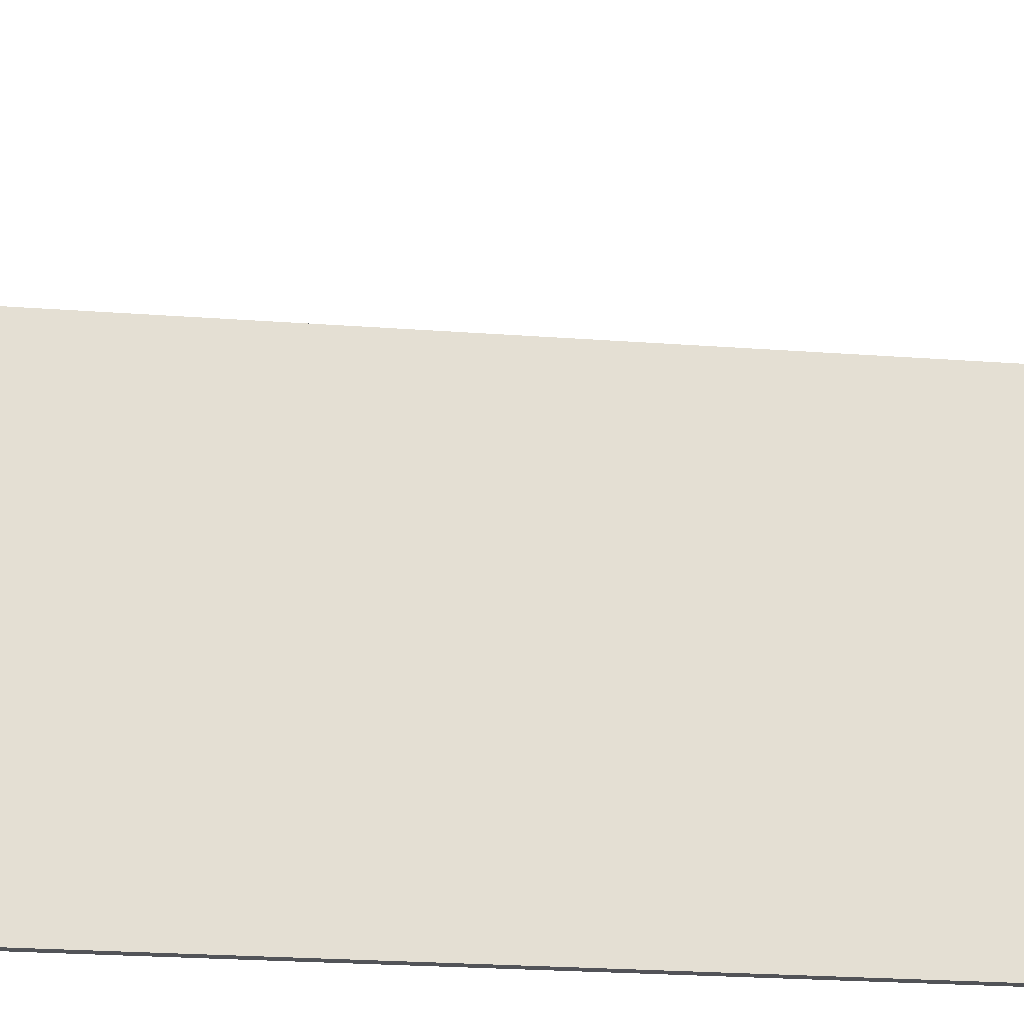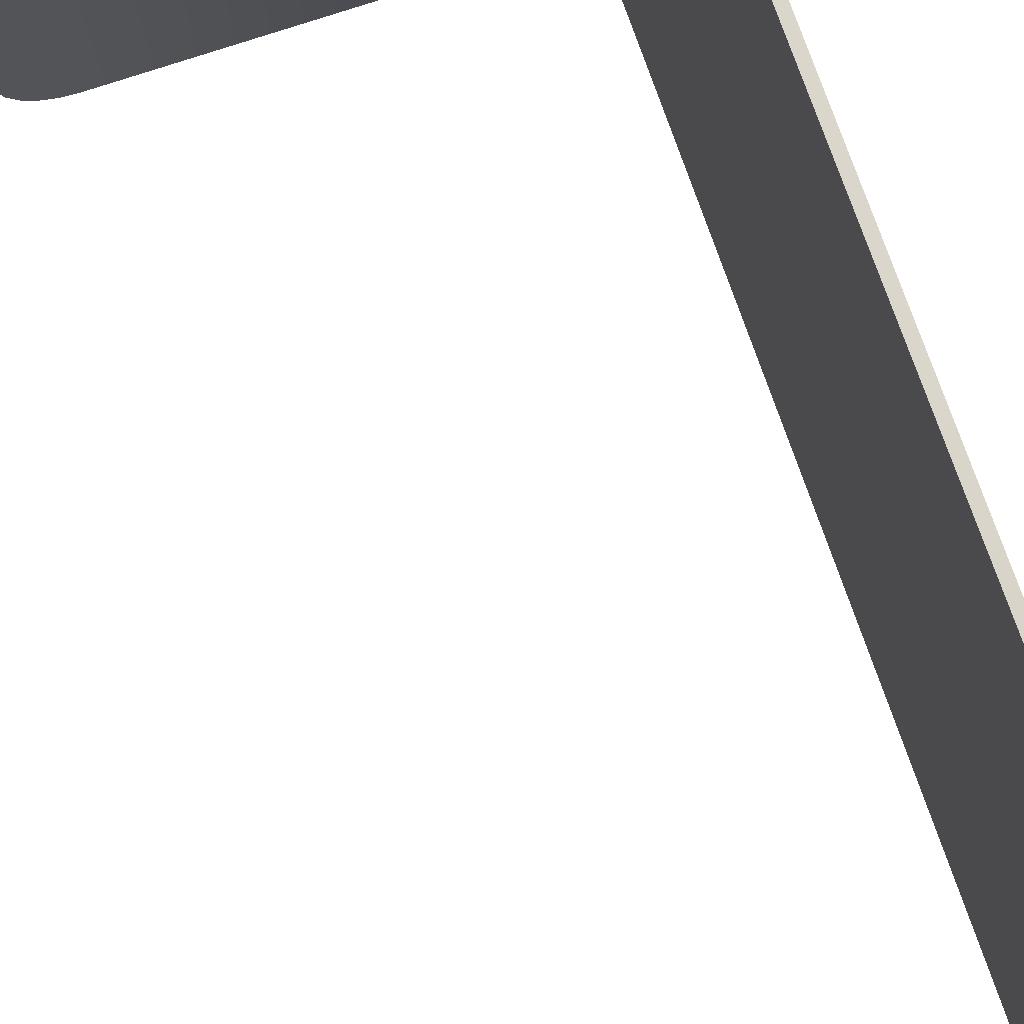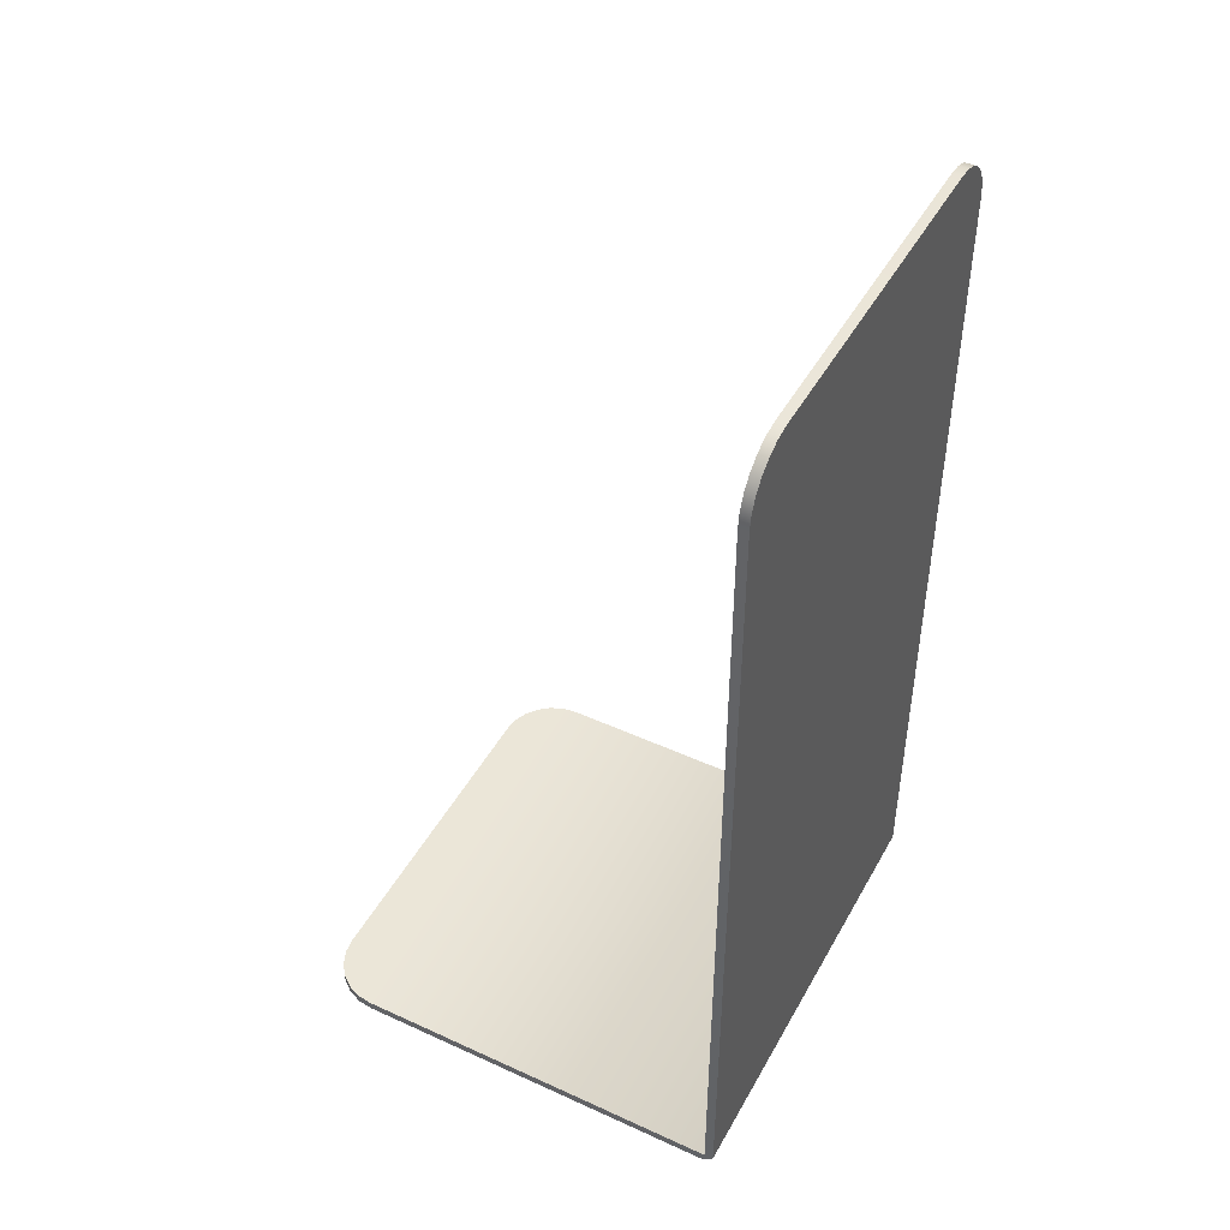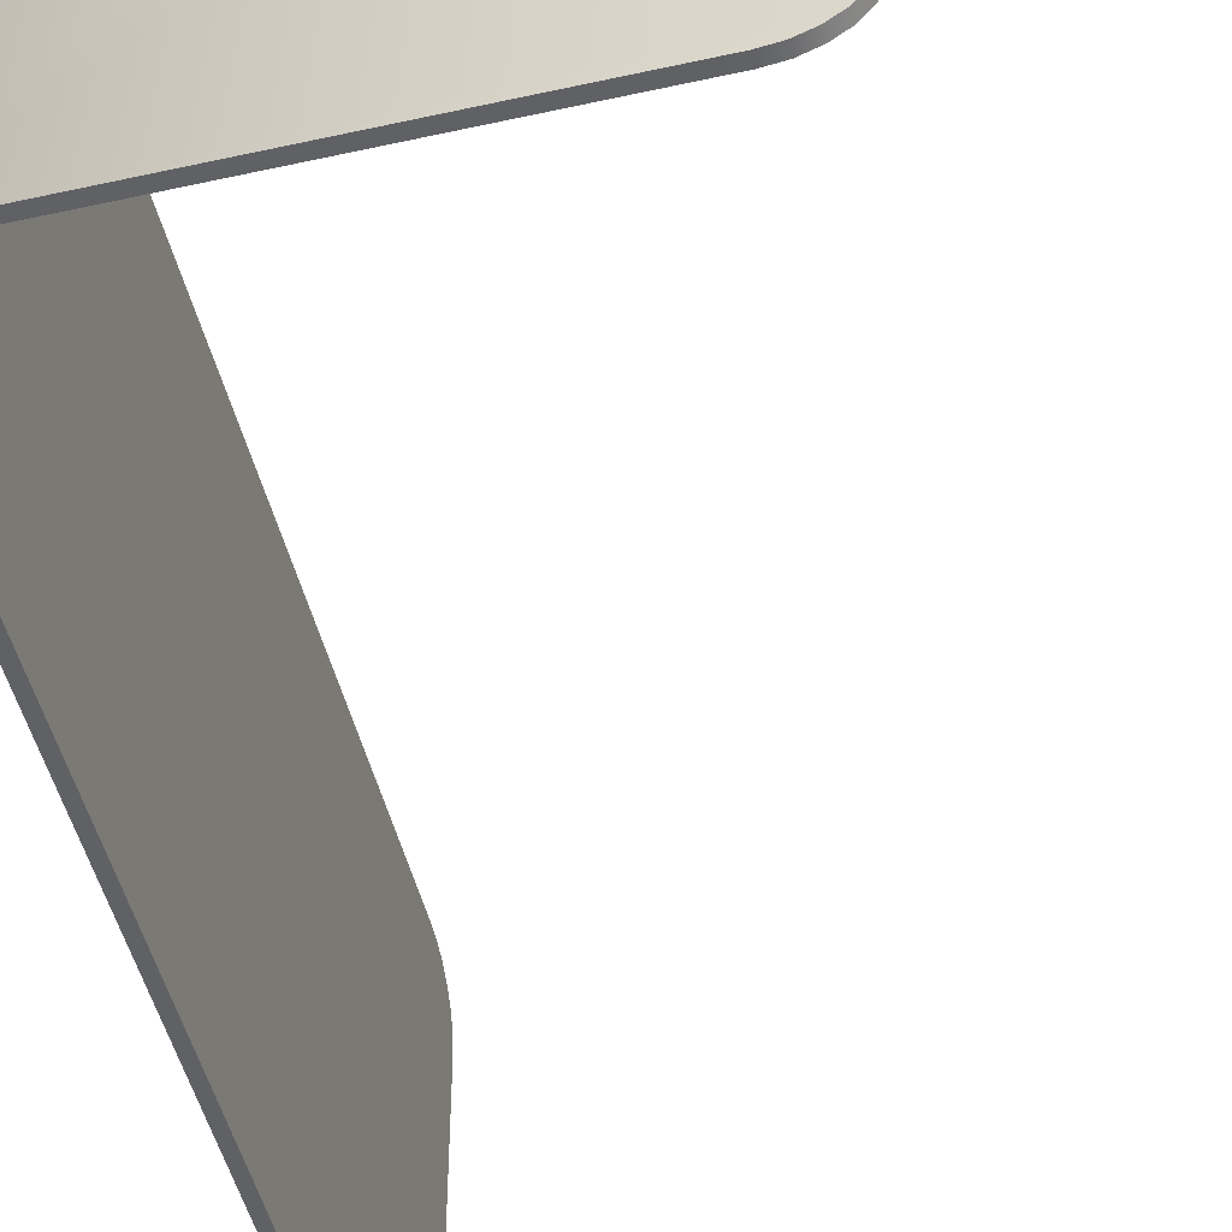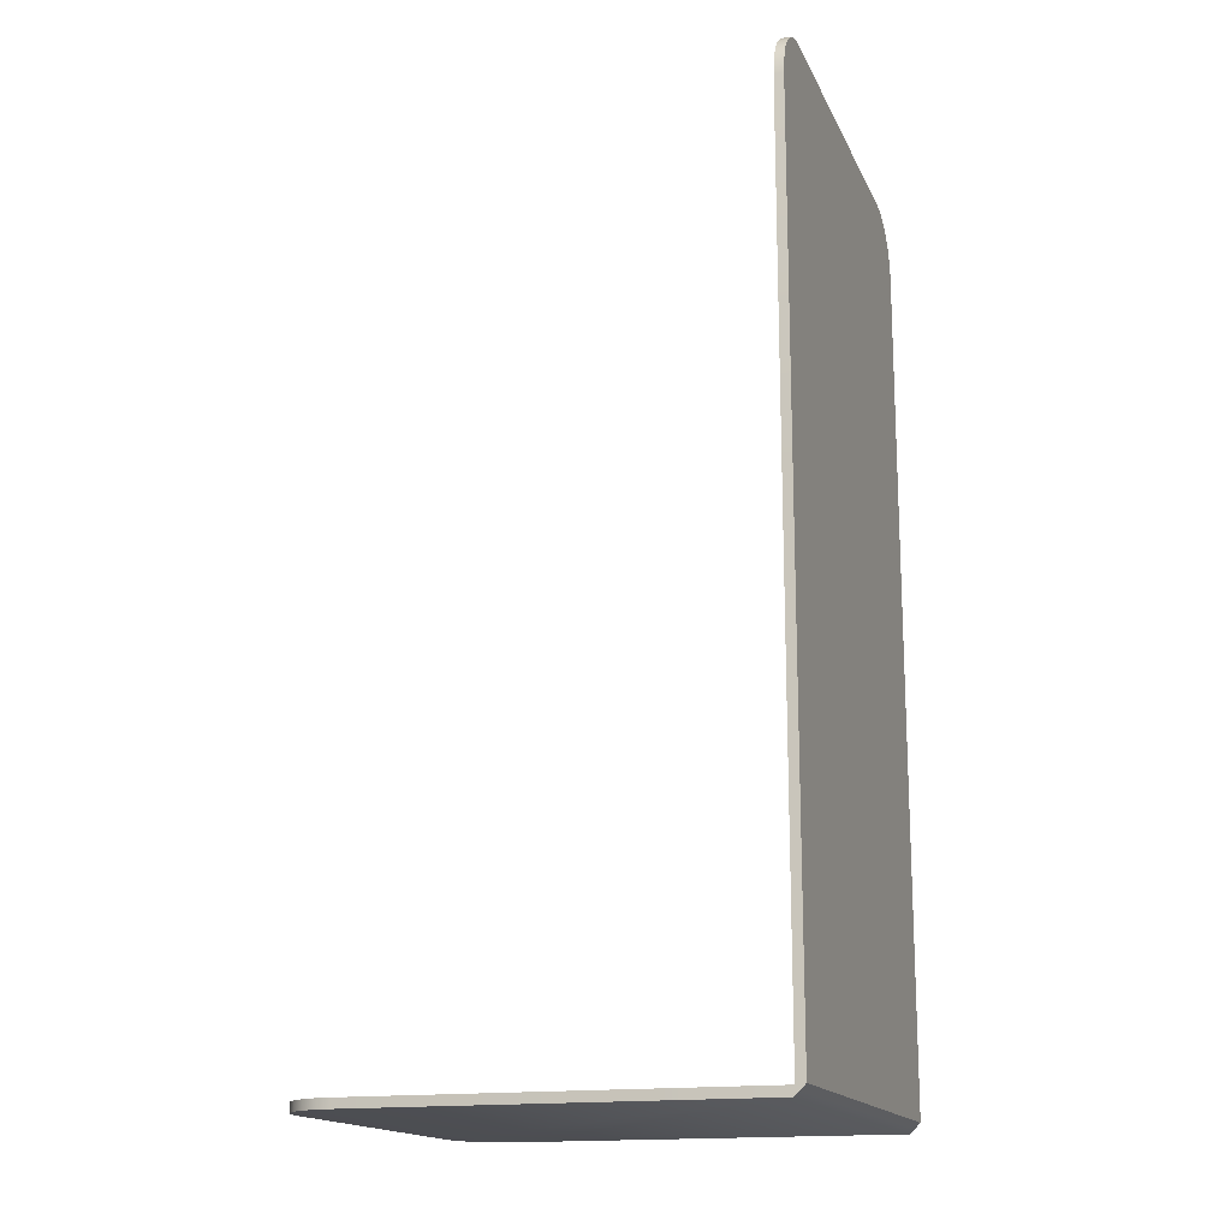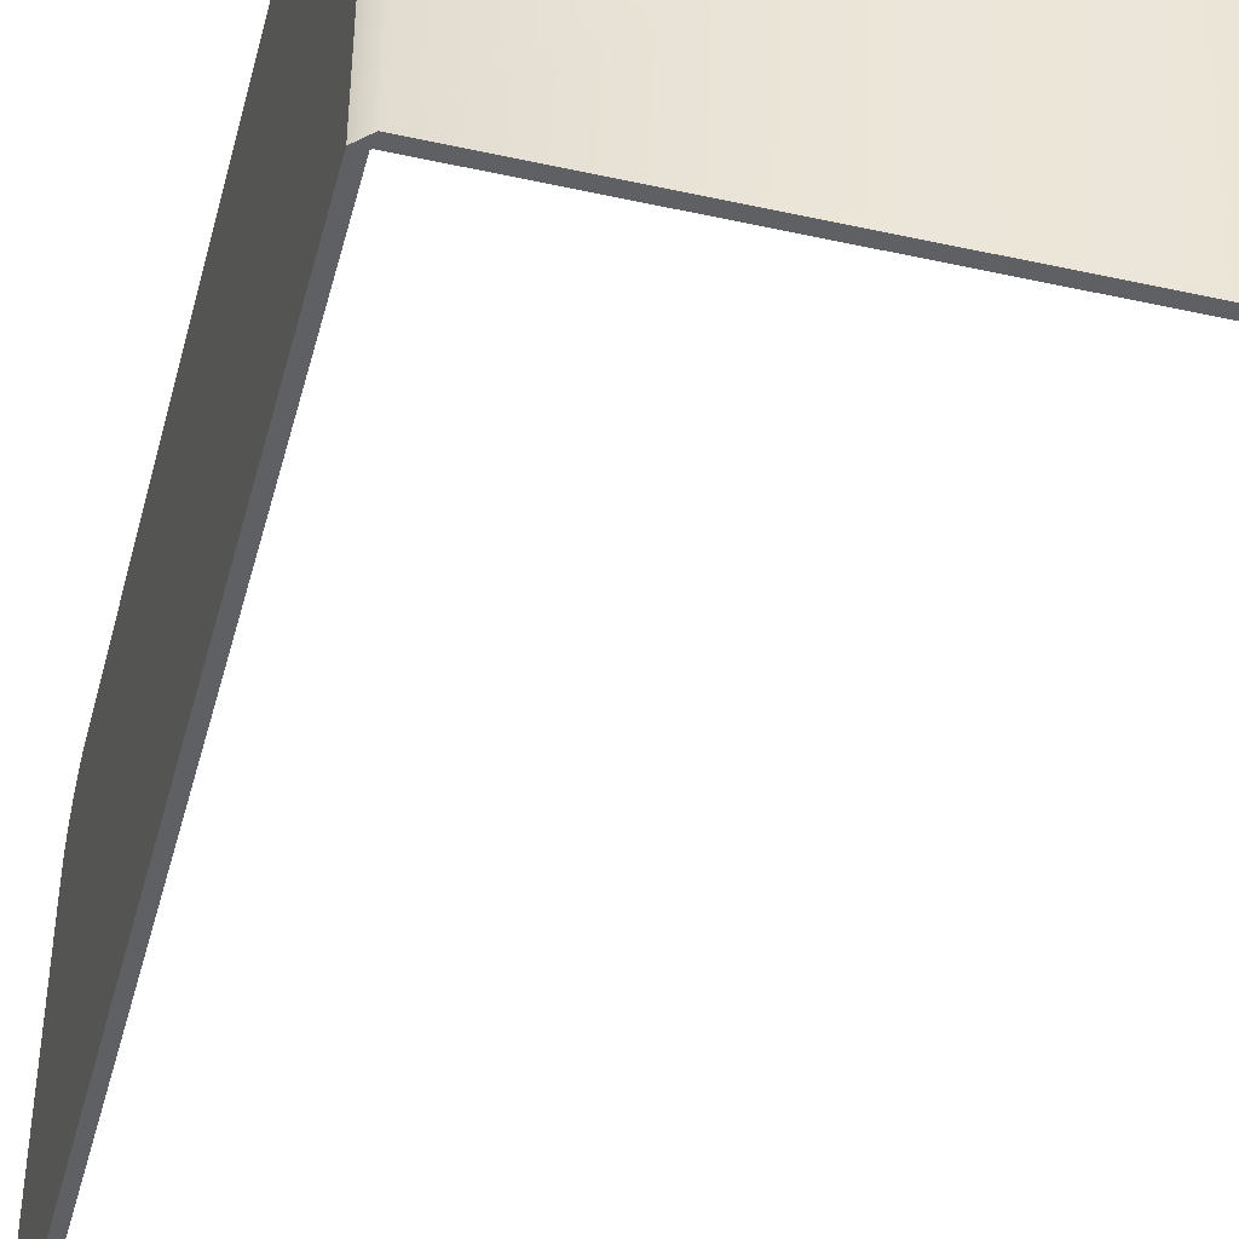
<metadata>
{"format":"obj","ext":"obj","renderer":"f3d","projection":"perspective","resolution":1024,"background":"white","views":[{"elev":-22.8,"azim":82.6,"up":"+Z"},{"elev":73.5,"azim":161.3,"up":"+Z"},{"elev":46.3,"azim":-152.4,"up":"+Y"},{"elev":-49.3,"azim":13.8,"up":"+Z"},{"elev":-16.2,"azim":-161.9,"up":"+Y"},{"elev":-44.3,"azim":-14.5,"up":"+Z"}]}
</metadata>
<code>
o ovning_corner2_phy
v -0.004 -0.2001 -0.39
v -0.004 -0.2001 0
v 0.004 -0.2001 -0.39
v 0.004 -0.2001 0
v 0.3373 -0.209 -0.39
v 0.3873 -0.209 -0.34
v 0.3502 -0.209 -0.3883
v 0.3623 -0.209 -0.3833
v 0.3726 -0.209 -0.3754
v 0.3806 -0.209 -0.365
v 0.3856 -0.209 -0.3529
v 0.3873 -0.209 -0.05
v 0.3373 -0.209 -0
v 0.3856 -0.209 -0.03706
v 0.3806 -0.209 -0.025
v 0.3726 -0.209 -0.01465
v 0.3623 -0.209 -0.006699
v 0.3502 -0.209 -0.001704
v 0.3873 -0.201 -0.34
v 0.3373 -0.201 -0.39
v 0.3856 -0.201 -0.3529
v 0.3806 -0.201 -0.365
v 0.3726 -0.201 -0.3754
v 0.3623 -0.201 -0.3833
v 0.3502 -0.201 -0.3883
v 0.3373 -0.201 -0
v 0.3873 -0.201 -0.05
v 0.3502 -0.201 -0.001704
v 0.3623 -0.201 -0.006699
v 0.3726 -0.201 -0.01465
v 0.3806 -0.201 -0.025
v 0.3856 -0.201 -0.03706
v -0.004 0.2001 -0.39
v -0.004 0.2001 0
v 0.004 0.2001 -0.39
v 0.004 0.2001 0
v -0.004 0.5401 -0.39
v -0.004 0.5901 -0.34
v -0.004 0.553 -0.3883
v -0.004 0.5651 -0.3833
v -0.004 0.5755 -0.3754
v -0.004 0.5834 -0.365
v -0.004 0.5884 -0.3529
v -0.004 0.5901 -0.05
v -0.004 0.5401 0
v -0.004 0.5884 -0.03706
v -0.004 0.5834 -0.025
v -0.004 0.5755 -0.01465
v -0.004 0.5651 -0.006699
v -0.004 0.553 -0.001704
v 0.004 0.5901 -0.34
v 0.004 0.5401 -0.39
v 0.004 0.5884 -0.3529
v 0.004 0.5834 -0.365
v 0.004 0.5755 -0.3754
v 0.004 0.5651 -0.3833
v 0.004 0.553 -0.3883
v 0.004 0.5401 0
v 0.004 0.5901 -0.05
v 0.004 0.553 -0.001704
v 0.004 0.5651 -0.006699
v 0.004 0.5755 -0.01465
v 0.004 0.5834 -0.025
v 0.004 0.5884 -0.03706
v 0.00499 -0.209 -0
v -0.004 -0.192 0
v 0.00499 -0.209 -0.39
v -0.004 -0.192 -0.39
v 0.00499 -0.201 -0.39
v 0.004 -0.192 -0.39
v 0.00499 -0.201 -0
v 0.004 -0.192 0
v -0.004 0.2076 0
v -0.004 0.1928 0
v -0.004 0.2076 -0.39
v -0.004 0.1928 -0.39
v 0.004 0.2076 -0.39
v 0.004 0.1928 -0.39
v 0.004 0.2076 0
v 0.004 0.1928 0
v -0.004 -0.2001 0
v -0.004 -0.2001 0
v -0.004 -0.2001 -0.39
v -0.004 -0.2001 -0.39
v 0.004 -0.2001 0
v 0.004 -0.2001 0
v 0.004 -0.2001 -0.39
v 0.004 -0.2001 -0.39
v 0.3502 -0.209 -0.3883
v 0.3373 -0.209 -0.39
v 0.3373 -0.201 -0.39
v 0.3502 -0.201 -0.3883
v 0.3623 -0.209 -0.3833
v 0.3623 -0.201 -0.3833
v 0.3726 -0.209 -0.3754
v 0.3726 -0.201 -0.3754
v 0.3806 -0.209 -0.365
v 0.3806 -0.201 -0.365
v 0.3856 -0.209 -0.3529
v 0.3856 -0.201 -0.3529
v 0.3873 -0.209 -0.34
v 0.3873 -0.209 -0.34
v 0.3873 -0.201 -0.34
v 0.3873 -0.201 -0.34
v 0.3502 -0.201 -0.001704
v 0.3373 -0.201 -0
v 0.3373 -0.209 -0
v 0.3502 -0.209 -0.001704
v 0.3623 -0.201 -0.006699
v 0.3623 -0.209 -0.006699
v 0.3726 -0.201 -0.01465
v 0.3726 -0.209 -0.01465
v 0.3806 -0.201 -0.025
v 0.3806 -0.209 -0.025
v 0.3856 -0.201 -0.03706
v 0.3856 -0.209 -0.03706
v 0.3873 -0.201 -0.05
v 0.3873 -0.201 -0.05
v 0.3873 -0.209 -0.05
v 0.3873 -0.209 -0.05
v 0.00499 -0.209 -0.39
v 0.00499 -0.201 -0.39
v 0.00499 -0.209 -0
v 0.00499 -0.201 -0
v -0.004 0.553 -0.3883
v -0.004 0.5401 -0.39
v 0.004 0.5401 -0.39
v 0.004 0.553 -0.3883
v -0.004 0.5651 -0.3833
v 0.004 0.5651 -0.3833
v -0.004 0.5755 -0.3754
v 0.004 0.5755 -0.3754
v -0.004 0.5834 -0.365
v 0.004 0.5834 -0.365
v -0.004 0.5884 -0.3529
v 0.004 0.5884 -0.3529
v -0.004 0.5901 -0.34
v 0.004 0.5901 -0.34
v 0.004 0.553 -0.001704
v 0.004 0.5401 0
v -0.004 0.5401 0
v -0.004 0.553 -0.001704
v 0.004 0.5651 -0.006699
v -0.004 0.5651 -0.006699
v 0.004 0.5755 -0.01465
v -0.004 0.5755 -0.01465
v 0.004 0.5834 -0.025
v -0.004 0.5834 -0.025
v 0.004 0.5884 -0.03706
v -0.004 0.5884 -0.03706
v 0.004 0.5901 -0.05
v -0.004 0.5901 -0.05
v -0.004 0.2076 -0.39
v -0.004 0.2001 -0.39
v 0.004 0.2001 -0.39
v 0.004 0.2076 -0.39
v -0.004 0.2076 0
v -0.004 0.2001 0
v 0.004 0.2076 0
v 0.004 0.2001 0
v 0.004 -0.192 -0.39
v 0.004 -0.192 0
v -0.004 -0.192 -0.39
v -0.004 -0.192 0
v -0.004 0.1928 0
v -0.004 0.1928 -0.39
v 0.004 0.1928 -0.39
v 0.004 0.1928 0
f 118 102 104
f 85 123 124
f 65 83 121
f 86 122 88
f 91 89 90
f 92 93 89
f 94 95 93
f 96 97 95
f 98 99 97
f 100 101 99
f 107 105 106
f 108 109 105
f 110 111 109
f 112 113 111
f 114 115 113
f 116 117 115
f 87 67 84
f 164 85 162
f 72 3 161
f 70 84 163
f 137 151 138
f 159 34 160
f 154 73 153
f 156 36 35
f 125 127 126
f 129 128 125
f 131 130 129
f 133 132 131
f 135 134 133
f 137 136 135
f 139 141 140
f 143 142 139
f 145 144 143
f 147 146 145
f 149 148 147
f 151 150 149
f 75 155 33
f 68 2 66
f 166 158 154
f 123 106 124
f 12 17 121
f 167 33 155
f 69 90 67
f 168 35 36
f 74 160 34
f 32 22 20
f 47 43 39
f 164 80 74
f 68 165 166
f 126 77 75
f 51 62 79
f 70 76 167
f 140 157 159
f 72 78 168
f 118 120 102
f 85 82 123
f 65 81 83
f 86 71 122
f 91 92 89
f 92 94 93
f 94 96 95
f 96 98 97
f 98 100 99
f 100 103 101
f 107 108 105
f 108 110 109
f 110 112 111
f 112 114 113
f 114 116 115
f 116 119 117
f 87 69 67
f 164 82 85
f 72 4 3
f 70 87 84
f 137 152 151
f 159 157 34
f 154 158 73
f 156 79 36
f 125 128 127
f 129 130 128
f 131 132 130
f 133 134 132
f 135 136 134
f 137 138 136
f 139 142 141
f 143 144 142
f 145 146 144
f 147 148 146
f 149 150 148
f 151 152 150
f 75 77 155
f 68 1 2
f 166 165 158
f 123 107 106
f 121 5 7
f 7 8 9
f 9 10 11
f 11 6 12
f 12 14 15
f 15 16 17
f 17 18 13
f 13 65 121
f 121 7 9
f 9 11 12
f 12 15 17
f 17 13 121
f 121 9 12
f 167 76 33
f 69 91 90
f 168 78 35
f 74 80 160
f 20 122 71
f 71 26 28
f 28 29 30
f 30 31 32
f 32 27 19
f 19 21 22
f 22 23 24
f 24 25 20
f 20 71 28
f 28 30 32
f 32 19 22
f 22 24 20
f 20 28 32
f 39 37 153
f 153 73 45
f 45 50 49
f 49 48 47
f 47 46 44
f 44 38 43
f 43 42 41
f 41 40 39
f 39 153 45
f 45 49 47
f 47 44 43
f 43 41 39
f 39 45 47
f 164 162 80
f 68 66 165
f 126 127 77
f 79 156 52
f 52 57 56
f 56 55 54
f 54 53 51
f 51 59 64
f 64 63 62
f 62 61 60
f 60 58 79
f 79 52 56
f 56 54 51
f 51 64 62
f 62 60 79
f 79 56 51
f 70 163 76
f 140 141 157
f 72 161 78

</code>
